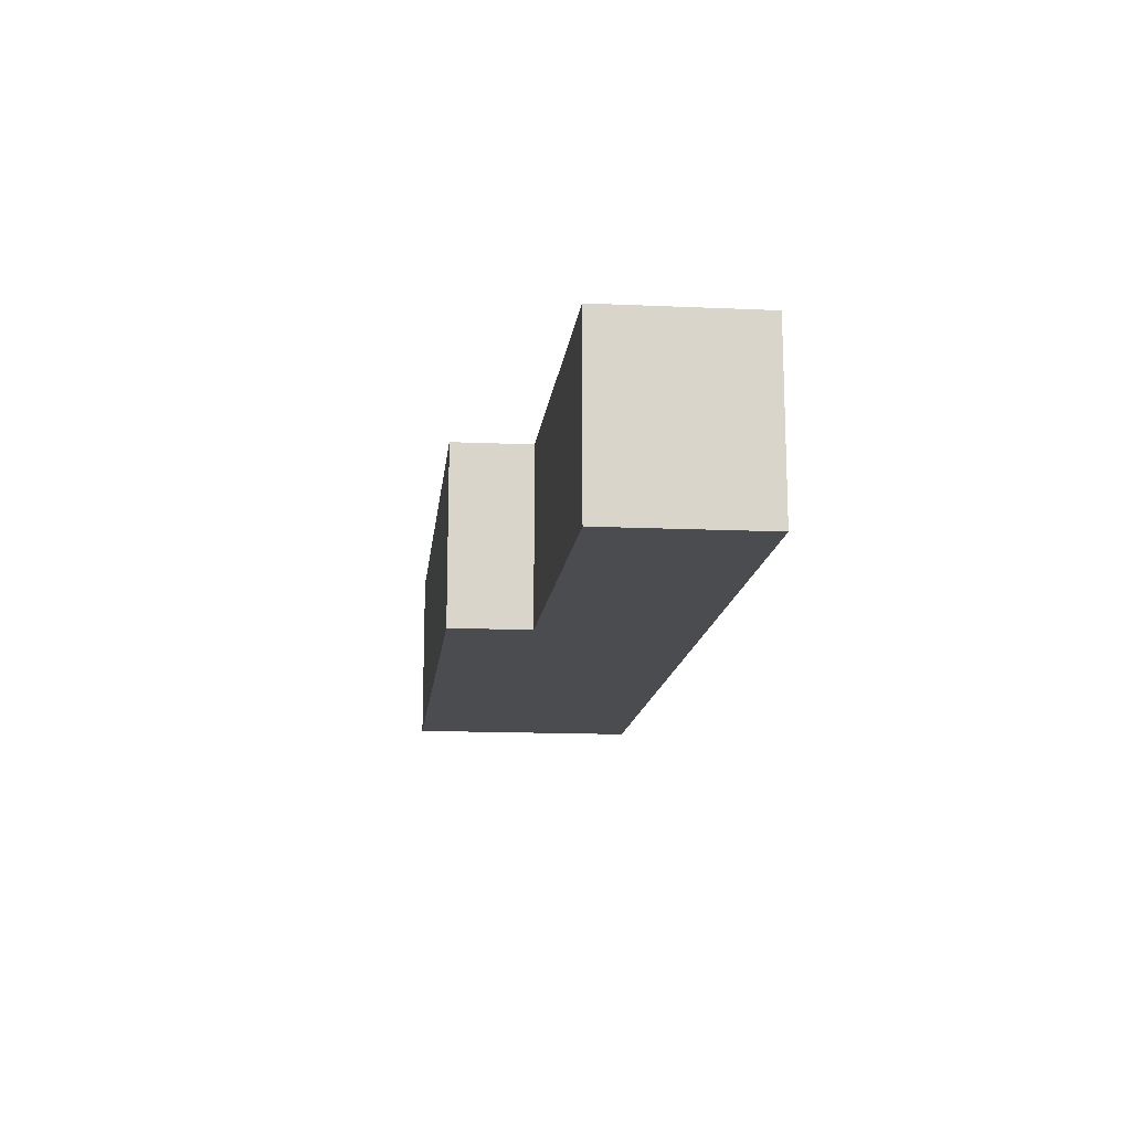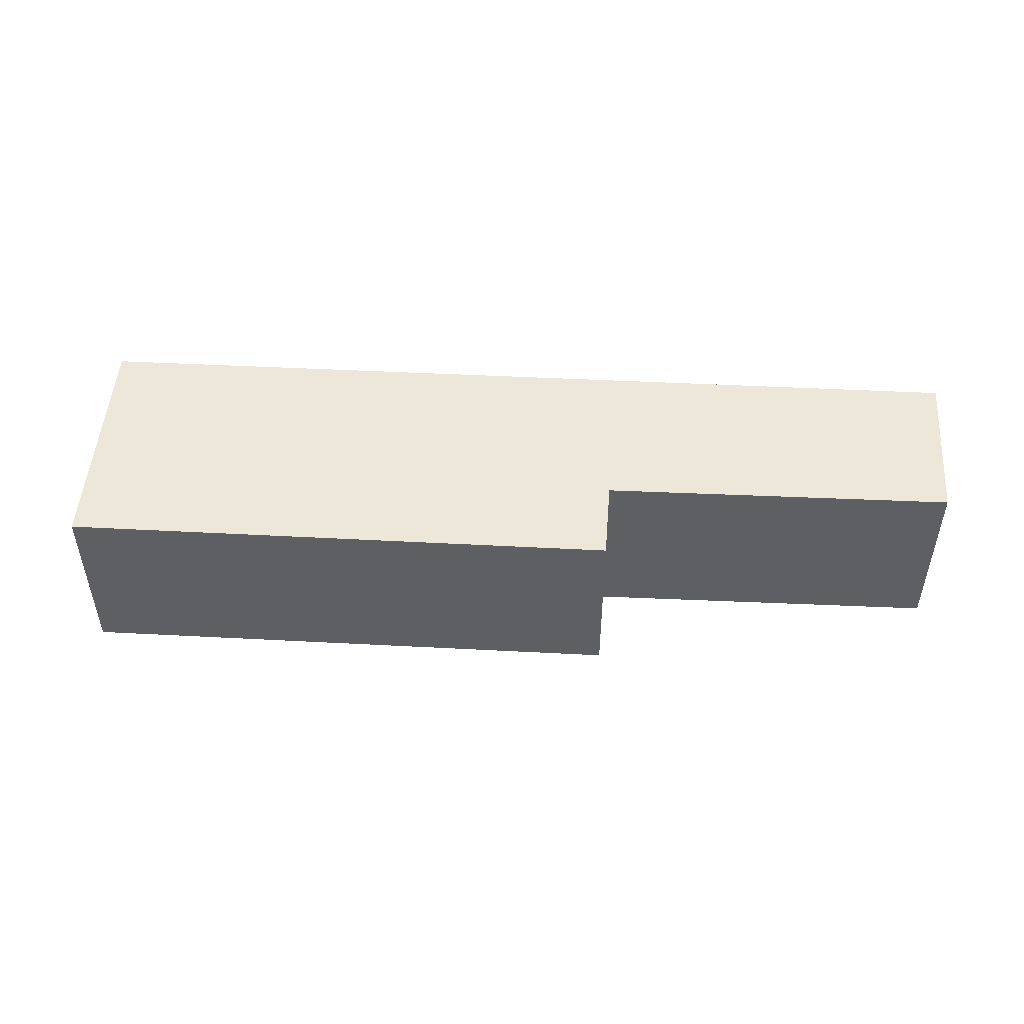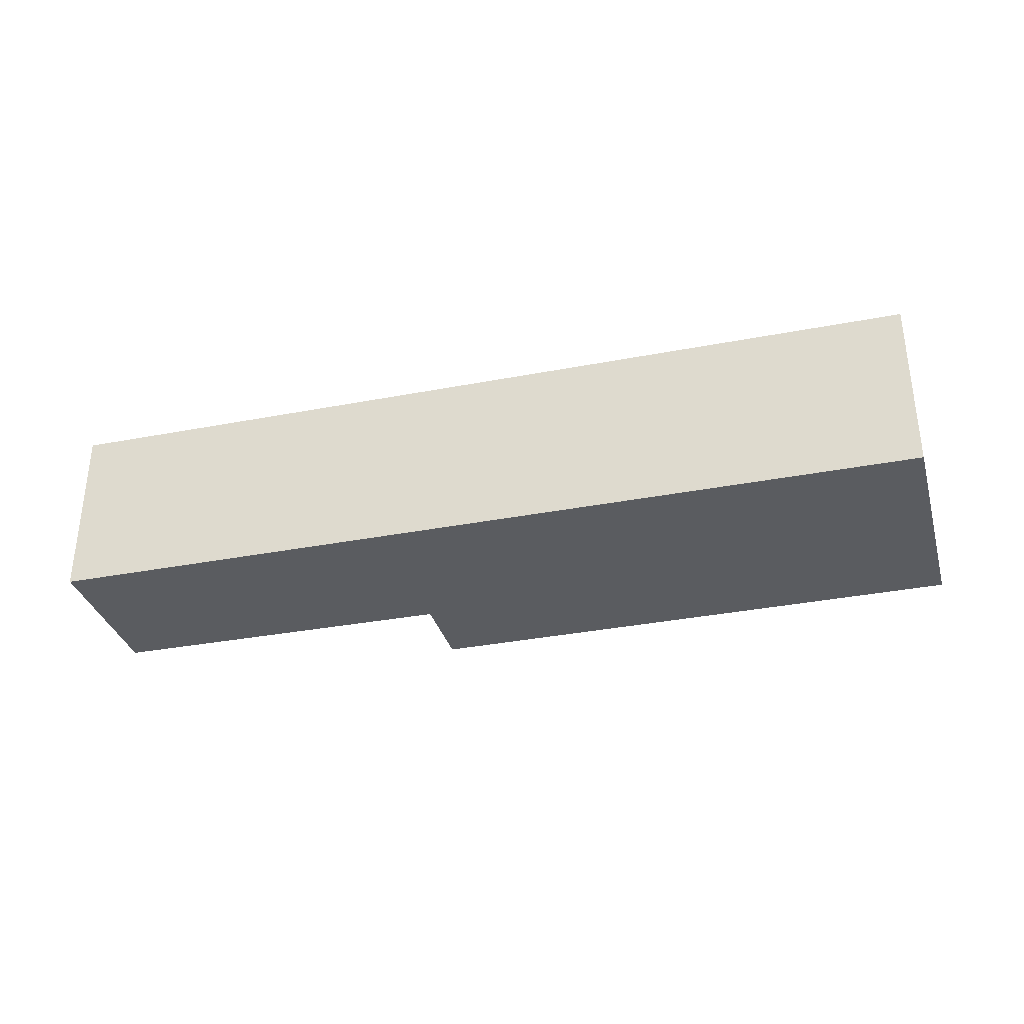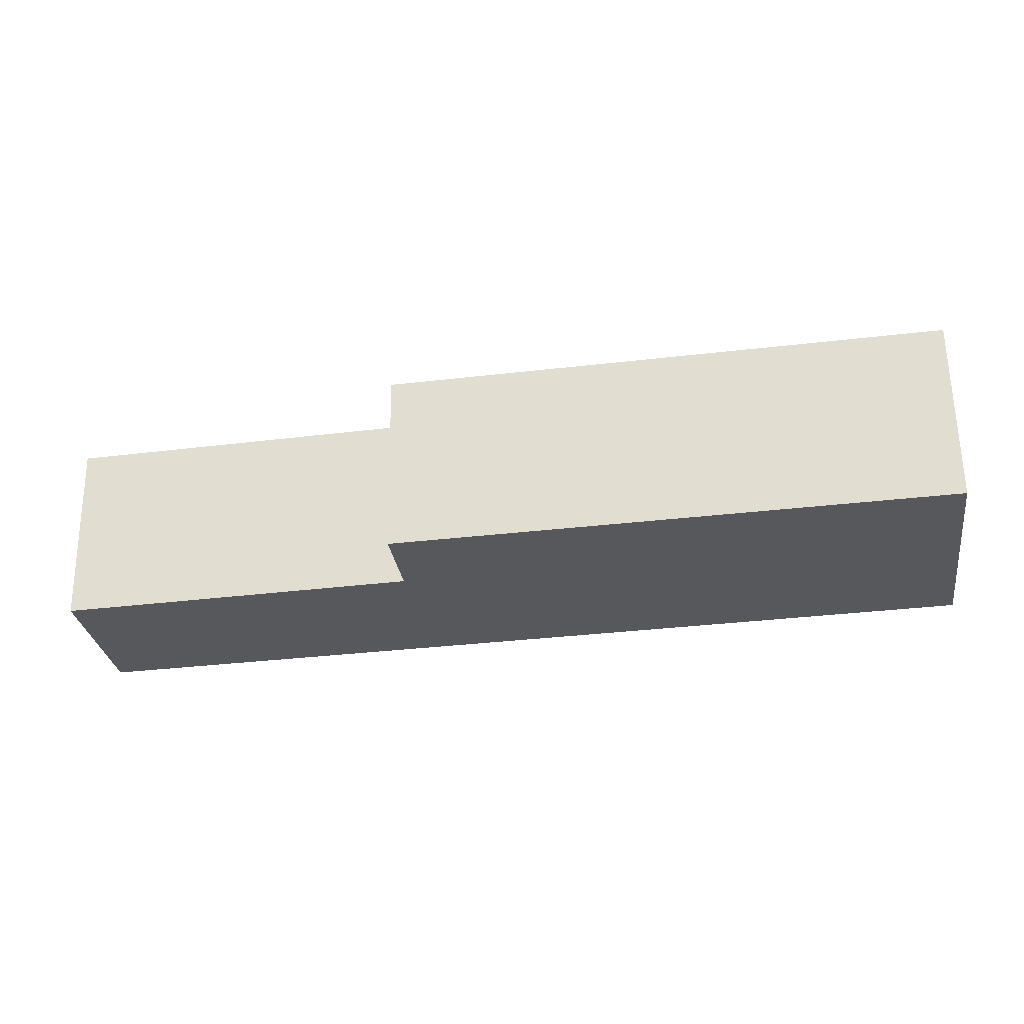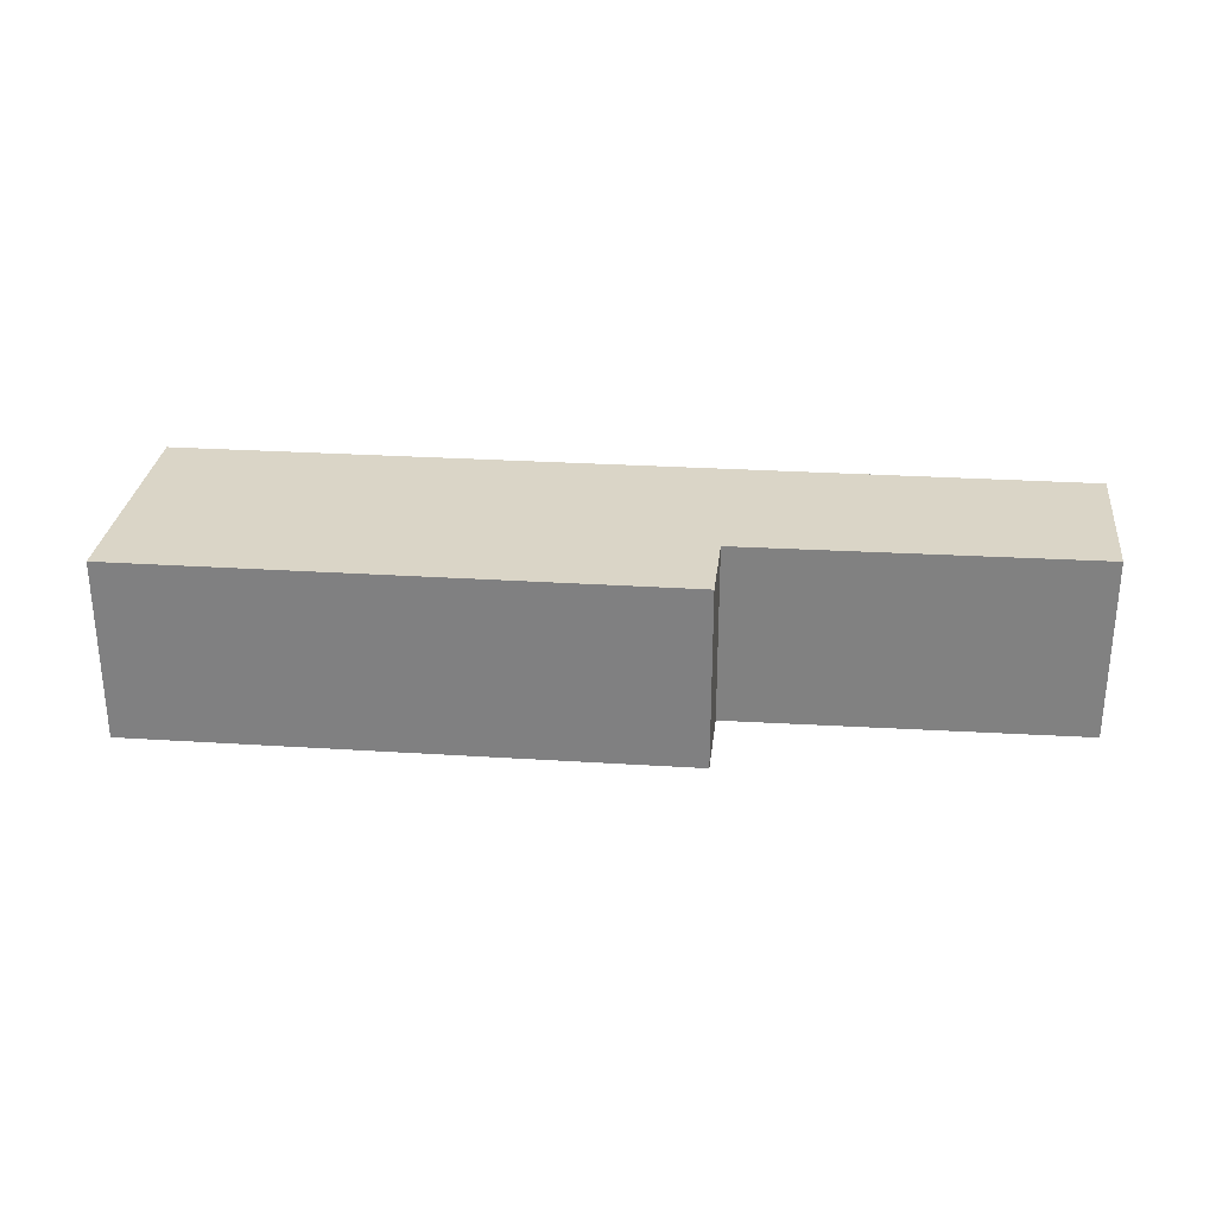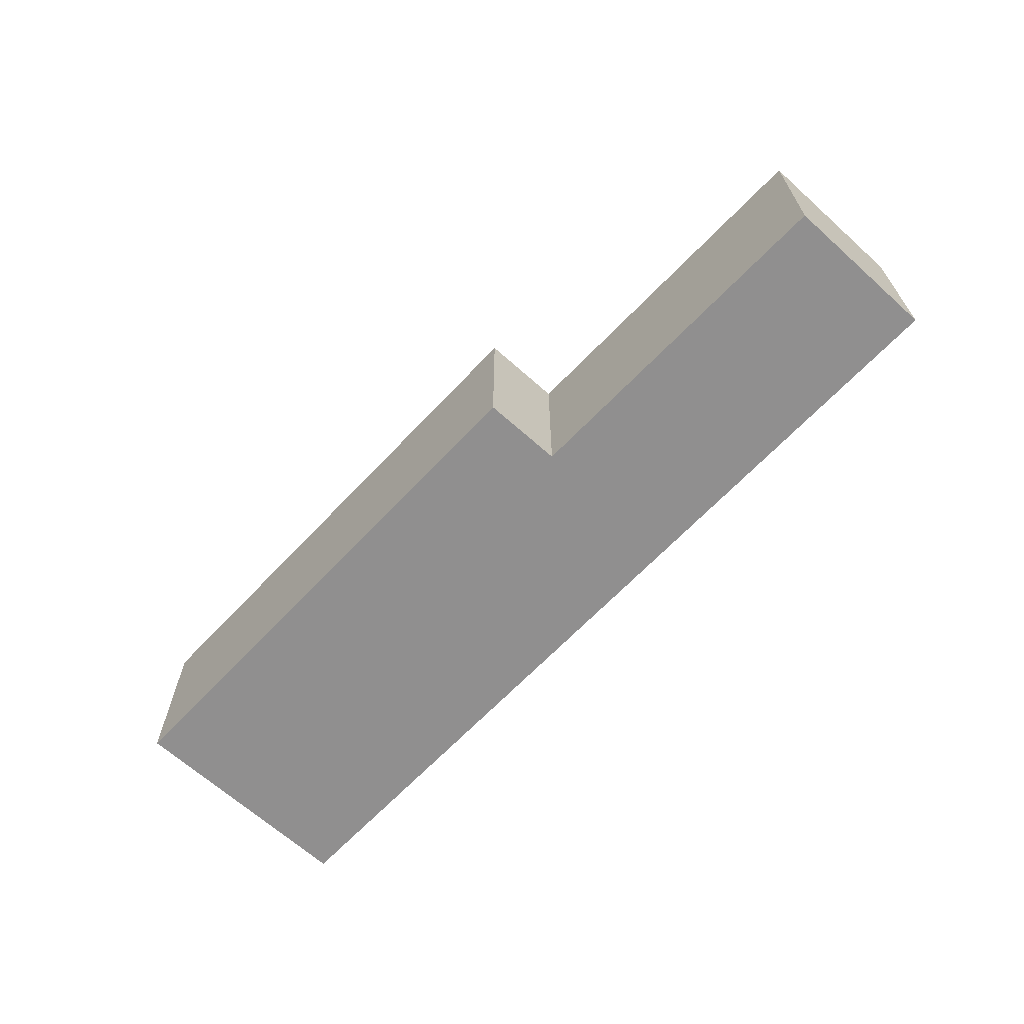
<metadata>
{"format":"obj","ext":"obj","renderer":"f3d","projection":"perspective","resolution":1024,"background":"white","views":[{"elev":-14.9,"azim":92.9,"up":"+Y"},{"elev":49.7,"azim":12.6,"up":"+Y"},{"elev":-34.4,"azim":-156.0,"up":"+Y"},{"elev":61.3,"azim":179.3,"up":"+Z"},{"elev":29.0,"azim":14.7,"up":"+Y"},{"elev":-65.4,"azim":56.1,"up":"+Y"}]}
</metadata>
<code>
v  12.67 3.994 3.284
v  12.42 3.994 1.516
v  0.781 3.994 5.228
v  14.69 3.994 -2.449
v  0 3.994 2.446e-16
v  15.31 3.994 1.013
v  16.09 3.994 -2.682
v  16.73 3.994 0.766
v  19.52 3.994 -3.254
v  20.02 3.994 0.194
v  19.52 1.993e-16 -3.254
v  16.09 1.642e-16 -2.682
v  14.69 1.5e-16 -2.449
v  0 0 0
v  0.781 -3.201e-16 5.228
v  12.67 -2.011e-16 3.284
v  12.42 -9.283e-17 1.516
v  15.31 -6.203e-17 1.013
v  16.73 -4.69e-17 0.766
v  20.02 -1.188e-17 0.194
g defaultobject
f 1 2 3
f 3 4 5
f 4 3 2
f 4 2 6
f 4 6 7
f 7 6 8
f 7 8 9
f 9 8 10
f 11 7 9
f 7 11 12
f 7 12 4
f 4 12 5
f 5 12 13
f 5 13 14
f 14 3 5
f 3 14 15
f 15 1 3
f 1 15 16
f 17 6 2
f 6 17 8
f 8 17 18
f 8 18 10
f 10 18 19
f 10 19 20
f 16 2 1
f 2 16 17
f 20 9 10
f 9 20 11
f 13 15 14
f 15 13 17
f 17 13 18
f 18 13 12
f 18 12 11
f 18 11 19
f 19 11 20
f 16 15 17

</code>
